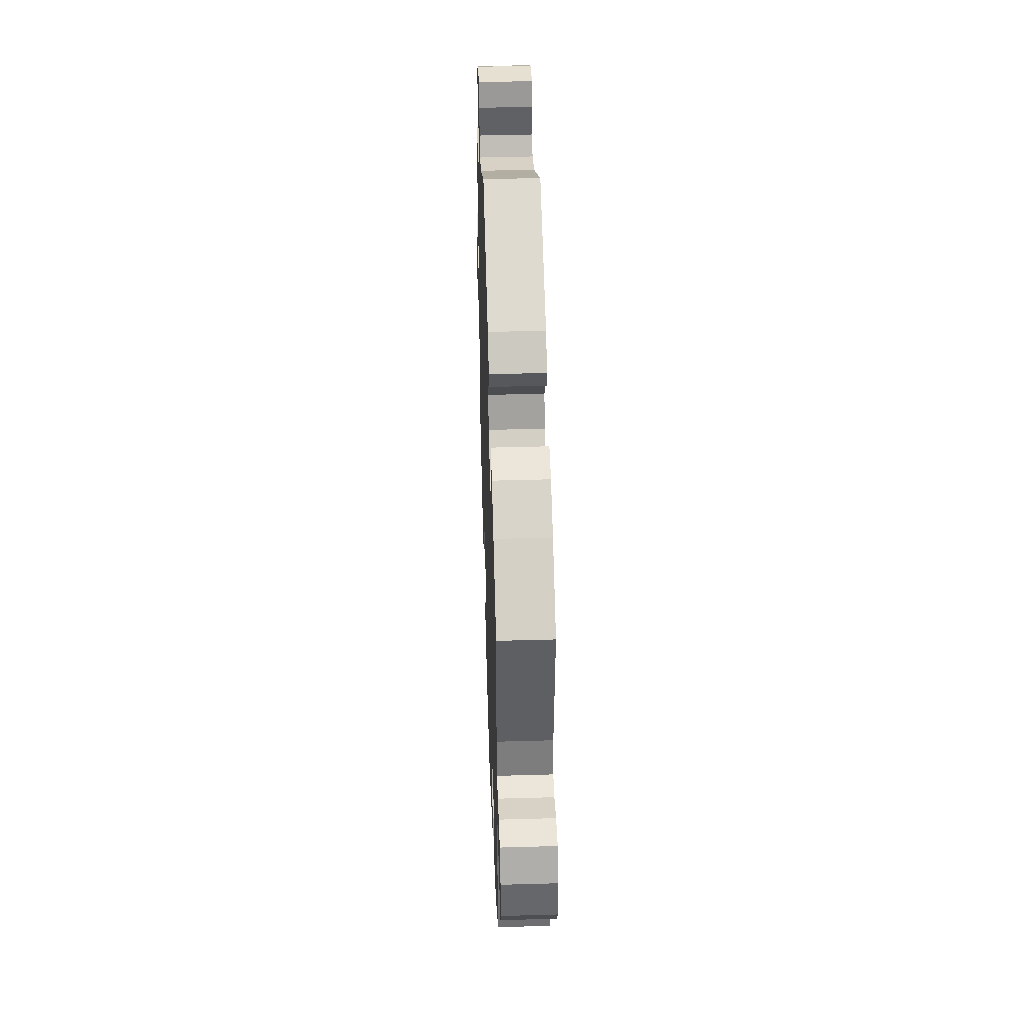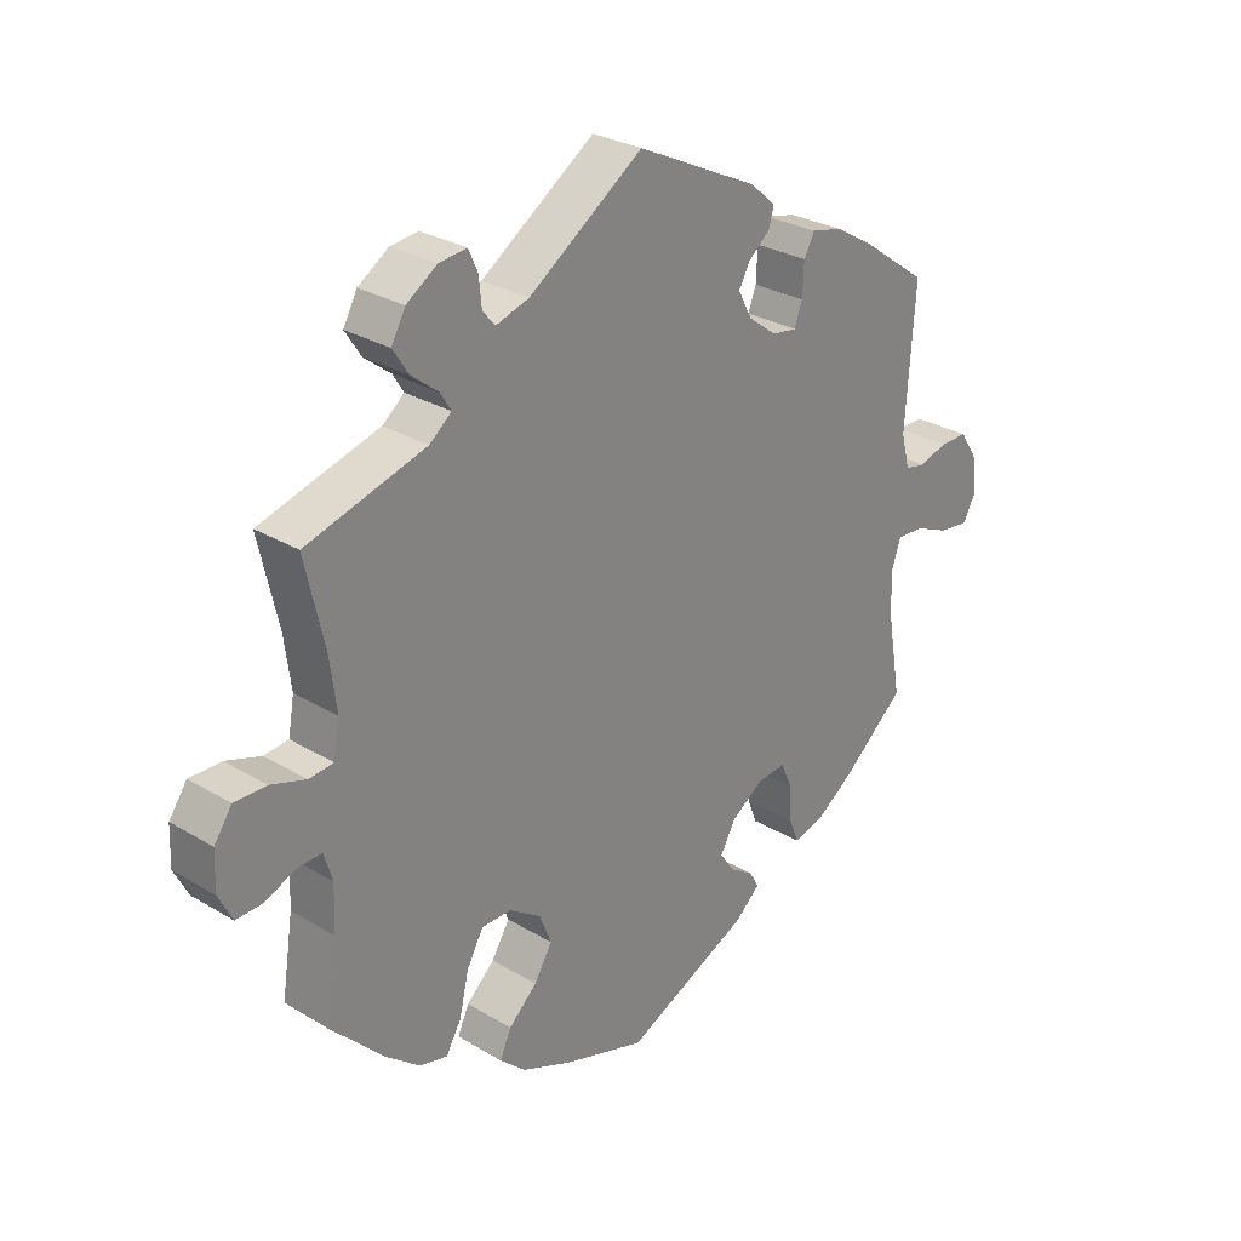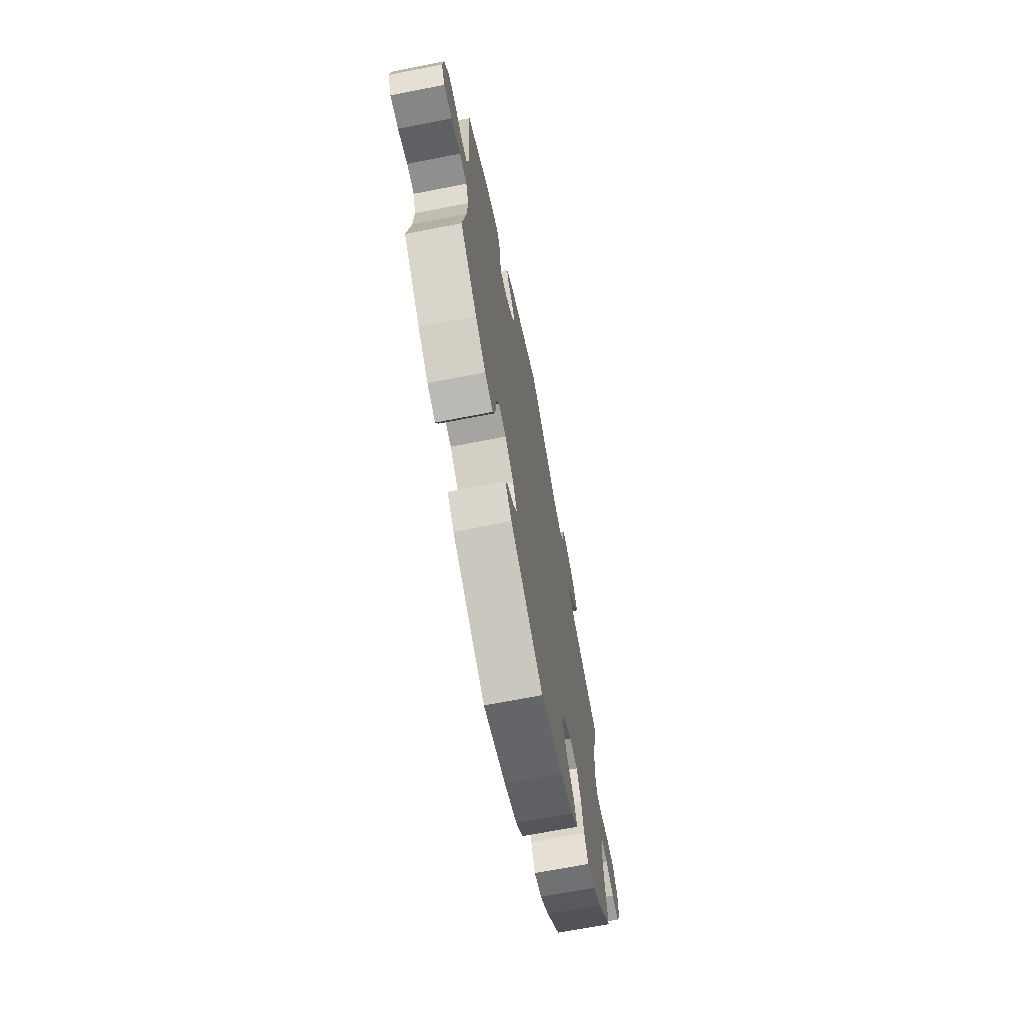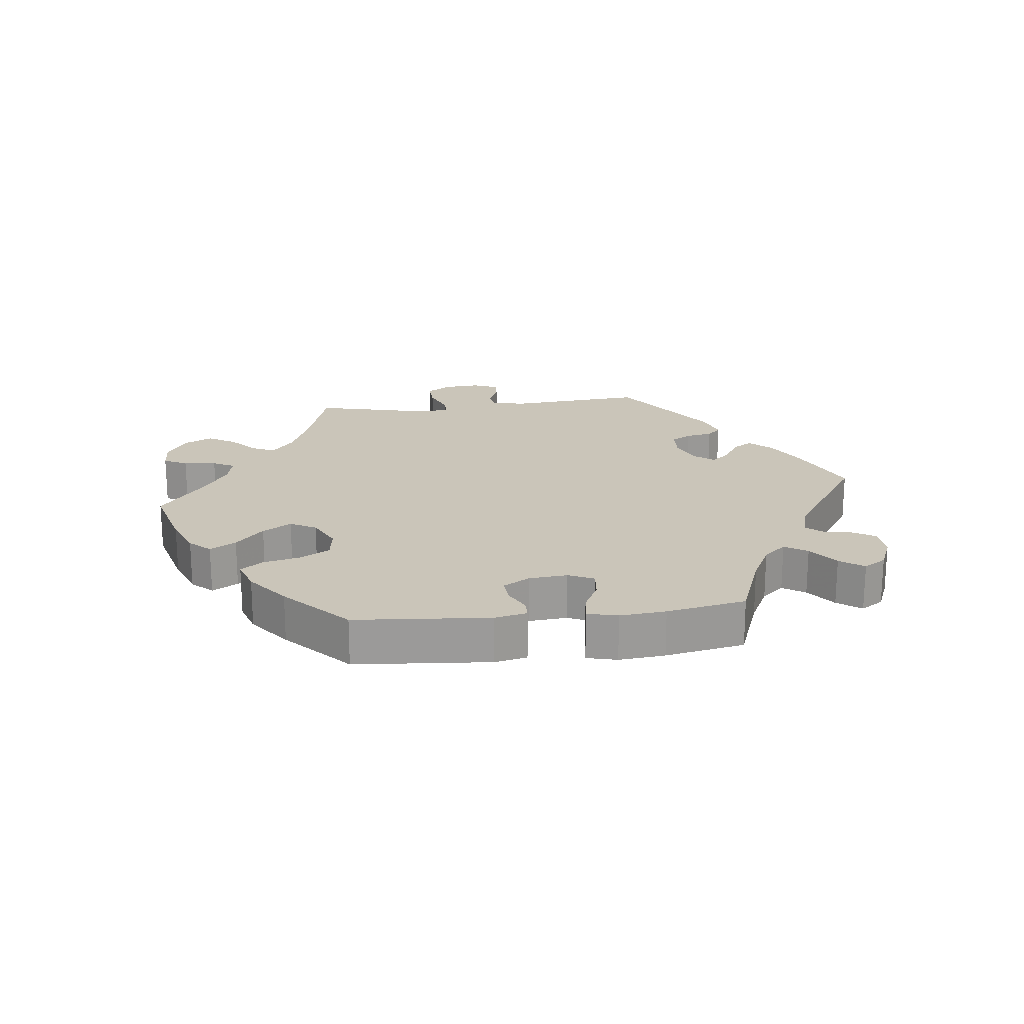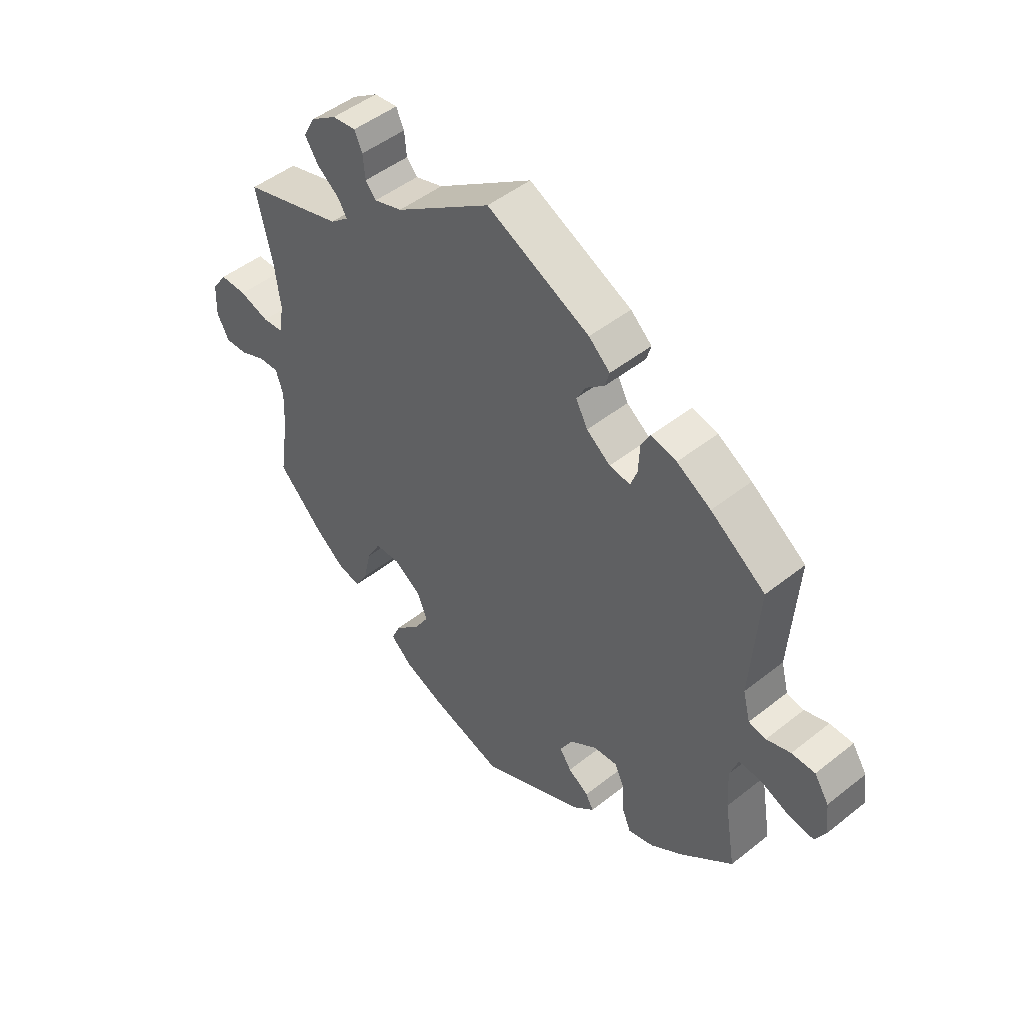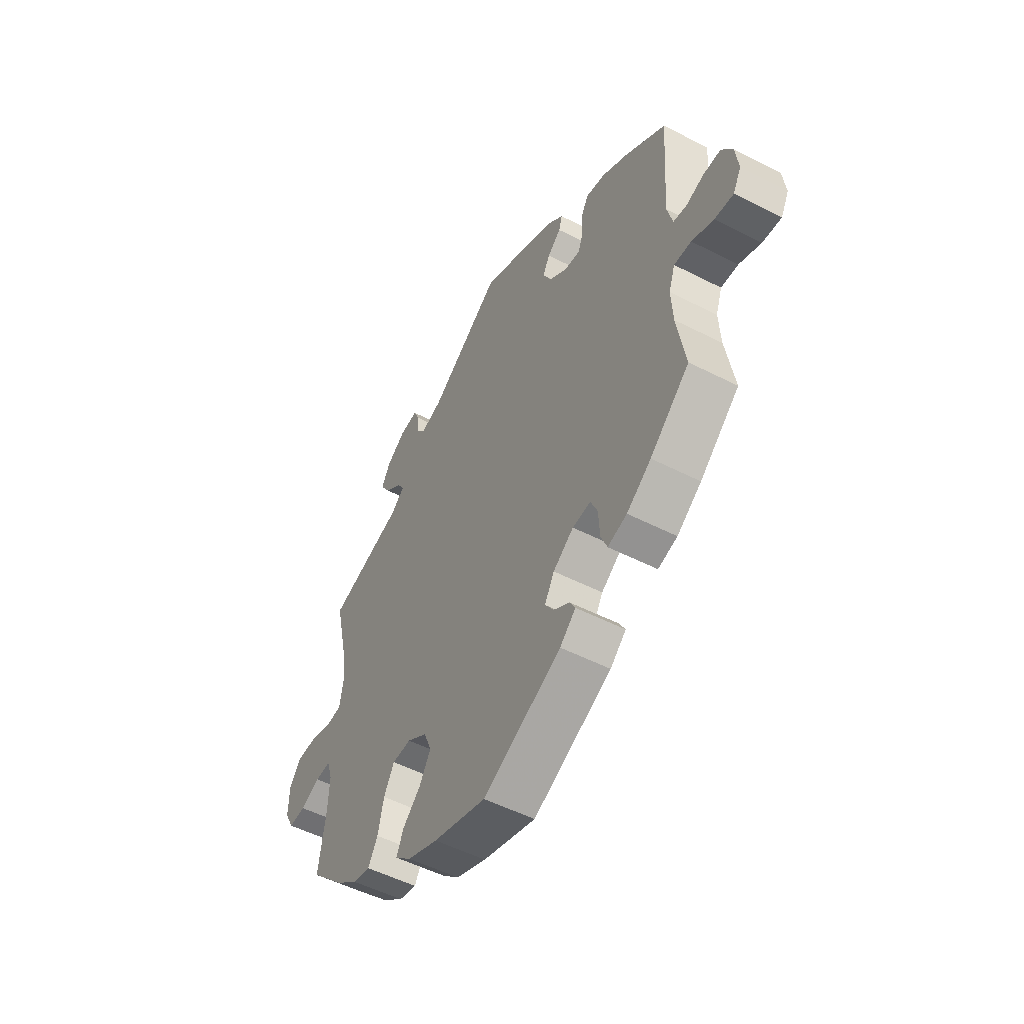
<metadata>
{"format":"obj","ext":"obj","renderer":"f3d","projection":"perspective","resolution":1024,"background":"white","views":[{"elev":45.4,"azim":-91.9,"up":"+Z"},{"elev":28.0,"azim":132.5,"up":"+Z"},{"elev":-68.1,"azim":-78.9,"up":"+Z"},{"elev":20.7,"azim":-156.8,"up":"+Y"},{"elev":48.0,"azim":-131.7,"up":"+Z"},{"elev":-52.1,"azim":-119.0,"up":"+Z"}]}
</metadata>
<code>
v -0.481 0.07 -0.171
v -0.477 0.07 -0.102
v -0.492 0.07 -0.059
v -0.533 0.07 -0.061
v -0.585 0.07 -0.083
v -0.63 0.07 -0.088
v -0.649 0.07 -0.052
v -0.642 0.07 0.003
v -0.616 0.07 0.043
v -0.574 0.07 0.043
v -0.531 0.07 0.029
v -0.5 0.07 0.035
v -0.487 0.07 0.086
v -0.501 0.07 0.289
v -0.403 0.07 0.359
v -0.342 0.07 0.395
v -0.296 0.07 0.405
v -0.28 0.07 0.375
v -0.278 0.07 0.326
v -0.266 0.07 0.293
v -0.229 0.07 0.298
v -0.186 0.07 0.33
v -0.165 0.07 0.37
v -0.182 0.07 0.401
v -0.214 0.07 0.428
v -0.222 0.07 0.456
v -0.184 0.07 0.49
v 0 0.07 0.578
v 0.172 0.07 0.46
v 0.222 0.07 0.444
v 0.241 0.07 0.466
v 0.245 0.07 0.508
v 0.259 0.07 0.539
v 0.301 0.07 0.534
v 0.347 0.07 0.503
v 0.368 0.07 0.464
v 0.344 0.07 0.427
v 0.304 0.07 0.396
v 0.288 0.07 0.37
v 0.321 0.07 0.343
v 0.501 0.07 0.29
v 0.472 0.07 0.162
v 0.462 0.07 0.085
v 0.471 0.07 0.033
v 0.508 0.07 0.029
v 0.561 0.07 0.046
v 0.609 0.07 0.046
v 0.636 0.07 0.007
v 0.638 0.07 -0.05
v 0.617 0.07 -0.091
v 0.577 0.07 -0.089
v 0.531 0.07 -0.069
v 0.494 0.07 -0.067
v 0.481 0.07 -0.109
v 0.484 0.07 -0.176
v 0.501 0.07 -0.288
v 0.42 0.07 -0.37
v 0.368 0.07 -0.411
v 0.326 0.07 -0.421
v 0.303 0.07 -0.381
v 0.289 0.07 -0.32
v 0.264 0.07 -0.275
v 0.219 0.07 -0.274
v 0.171 0.07 -0.306
v 0.153 0.07 -0.351
v 0.18 0.07 -0.396
v 0.223 0.07 -0.436
v 0.24 0.07 -0.474
v 0.201 0.07 -0.509
v 0.128 0.07 -0.539
v 0.001 0.07 -0.578
v -0.187 0.07 -0.489
v -0.225 0.07 -0.455
v -0.211 0.07 -0.43
v -0.174 0.07 -0.406
v -0.153 0.07 -0.375
v -0.176 0.07 -0.334
v -0.225 0.07 -0.3
v -0.268 0.07 -0.296
v -0.285 0.07 -0.334
v -0.288 0.07 -0.387
v -0.303 0.07 -0.424
v -0.349 0.07 -0.411
v -0.407 0.07 -0.37
v -0.501 0.07 -0.289
v -0.481 0 -0.171
v -0.477 0 -0.102
v -0.492 0 -0.059
v -0.533 0 -0.061
v -0.585 0 -0.083
v -0.63 0 -0.088
v -0.649 0 -0.052
v -0.642 0 0.003
v -0.616 0 0.043
v -0.574 0 0.043
v -0.531 0 0.029
v -0.5 0 0.035
v -0.487 0 0.086
v -0.501 0 0.289
v -0.403 0 0.359
v -0.342 0 0.395
v -0.296 0 0.405
v -0.28 0 0.375
v -0.278 0 0.326
v -0.266 0 0.293
v -0.229 0 0.298
v -0.186 0 0.33
v -0.165 0 0.37
v -0.182 0 0.401
v -0.214 0 0.428
v -0.222 0 0.456
v -0.184 0 0.49
v 0 0 0.578
v 0.172 0 0.46
v 0.222 0 0.444
v 0.241 0 0.466
v 0.245 0 0.508
v 0.259 0 0.539
v 0.301 0 0.534
v 0.347 0 0.503
v 0.368 0 0.464
v 0.344 0 0.427
v 0.304 0 0.396
v 0.288 0 0.37
v 0.321 0 0.343
v 0.501 0 0.29
v 0.472 0 0.162
v 0.462 0 0.085
v 0.471 0 0.033
v 0.508 0 0.029
v 0.561 0 0.046
v 0.609 0 0.046
v 0.636 0 0.007
v 0.638 0 -0.05
v 0.617 0 -0.091
v 0.577 0 -0.089
v 0.531 0 -0.069
v 0.494 0 -0.067
v 0.481 0 -0.109
v 0.484 0 -0.176
v 0.501 0 -0.288
v 0.42 0 -0.37
v 0.368 0 -0.411
v 0.326 0 -0.421
v 0.303 0 -0.381
v 0.289 0 -0.32
v 0.264 0 -0.275
v 0.219 0 -0.274
v 0.171 0 -0.306
v 0.153 0 -0.351
v 0.18 0 -0.396
v 0.223 0 -0.436
v 0.24 0 -0.474
v 0.201 0 -0.509
v 0.128 0 -0.539
v 0.001 0 -0.578
v -0.187 0 -0.489
v -0.225 0 -0.455
v -0.211 0 -0.43
v -0.174 0 -0.406
v -0.153 0 -0.375
v -0.176 0 -0.334
v -0.225 0 -0.3
v -0.268 0 -0.296
v -0.285 0 -0.334
v -0.288 0 -0.387
v -0.303 0 -0.424
v -0.349 0 -0.411
v -0.407 0 -0.37
v -0.501 0 -0.289
f 84 85 1
f 83 84 1 2
f 80 81 82 83
f 79 80 83 2
f 78 79 2 3
f 77 78 3
f 72 73 74 75
f 72 75 76
f 71 72 76
f 70 71 76 77
f 66 67 68 69
f 65 66 69 70
f 58 59 60 61
f 58 61 62
f 55 56 57 58
f 54 55 58 62
f 53 54 62 63
f 49 50 51 52
f 49 52 53
f 48 49 53
f 45 46 47 48
f 44 45 48 53
f 40 41 42
f 39 40 42 43
f 35 36 37 38
f 35 38 39
f 34 35 39
f 31 32 33 34
f 30 31 34 39
f 29 30 39 43
f 24 25 26 27
f 23 24 27 28
f 22 23 28 29
f 16 17 18 19
f 16 19 20
f 13 14 15 16
f 12 13 16 20
f 8 9 10 11
f 8 11 12
f 7 8 12
f 4 5 6 7
f 3 4 7 12
f 65 70 77 3
f 44 53 63 64
f 29 43 44 64
f 21 22 29 64
f 20 21 64 65
f 3 12 20 65
f 86 170 169
f 87 86 169 168
f 168 167 166 165
f 87 168 165 164
f 88 87 164 163
f 88 163 162
f 160 159 158 157
f 161 160 157
f 161 157 156
f 162 161 156 155
f 154 153 152 151
f 155 154 151 150
f 146 145 144 143
f 147 146 143
f 143 142 141 140
f 147 143 140 139
f 148 147 139 138
f 137 136 135 134
f 138 137 134
f 138 134 133
f 133 132 131 130
f 138 133 130 129
f 127 126 125
f 128 127 125 124
f 123 122 121 120
f 124 123 120
f 124 120 119
f 119 118 117 116
f 124 119 116 115
f 128 124 115 114
f 112 111 110 109
f 113 112 109 108
f 114 113 108 107
f 104 103 102 101
f 105 104 101
f 101 100 99 98
f 105 101 98 97
f 96 95 94 93
f 97 96 93
f 97 93 92
f 92 91 90 89
f 97 92 89 88
f 88 162 155 150
f 149 148 138 129
f 149 129 128 114
f 149 114 107 106
f 150 149 106 105
f 150 105 97 88
f 1 86 87 2
f 2 87 88 3
f 3 88 89 4
f 4 89 90 5
f 5 90 91 6
f 6 91 92 7
f 7 92 93 8
f 8 93 94 9
f 9 94 95 10
f 10 95 96 11
f 11 96 97 12
f 12 97 98 13
f 13 98 99 14
f 14 99 100 15
f 15 100 101 16
f 16 101 102 17
f 17 102 103 18
f 18 103 104 19
f 19 104 105 20
f 20 105 106 21
f 21 106 107 22
f 22 107 108 23
f 23 108 109 24
f 24 109 110 25
f 25 110 111 26
f 26 111 112 27
f 27 112 113 28
f 28 113 114 29
f 29 114 115 30
f 30 115 116 31
f 31 116 117 32
f 32 117 118 33
f 33 118 119 34
f 34 119 120 35
f 35 120 121 36
f 36 121 122 37
f 37 122 123 38
f 38 123 124 39
f 39 124 125 40
f 40 125 126 41
f 41 126 127 42
f 42 127 128 43
f 43 128 129 44
f 44 129 130 45
f 45 130 131 46
f 46 131 132 47
f 47 132 133 48
f 48 133 134 49
f 49 134 135 50
f 50 135 136 51
f 51 136 137 52
f 52 137 138 53
f 53 138 139 54
f 54 139 140 55
f 55 140 141 56
f 56 141 142 57
f 57 142 143 58
f 58 143 144 59
f 59 144 145 60
f 60 145 146 61
f 61 146 147 62
f 62 147 148 63
f 63 148 149 64
f 64 149 150 65
f 65 150 151 66
f 66 151 152 67
f 67 152 153 68
f 68 153 154 69
f 69 154 155 70
f 70 155 156 71
f 71 156 157 72
f 72 157 158 73
f 73 158 159 74
f 74 159 160 75
f 75 160 161 76
f 76 161 162 77
f 77 162 163 78
f 78 163 164 79
f 79 164 165 80
f 80 165 166 81
f 81 166 167 82
f 82 167 168 83
f 83 168 169 84
f 84 169 170 85
f 85 170 86 1

</code>
